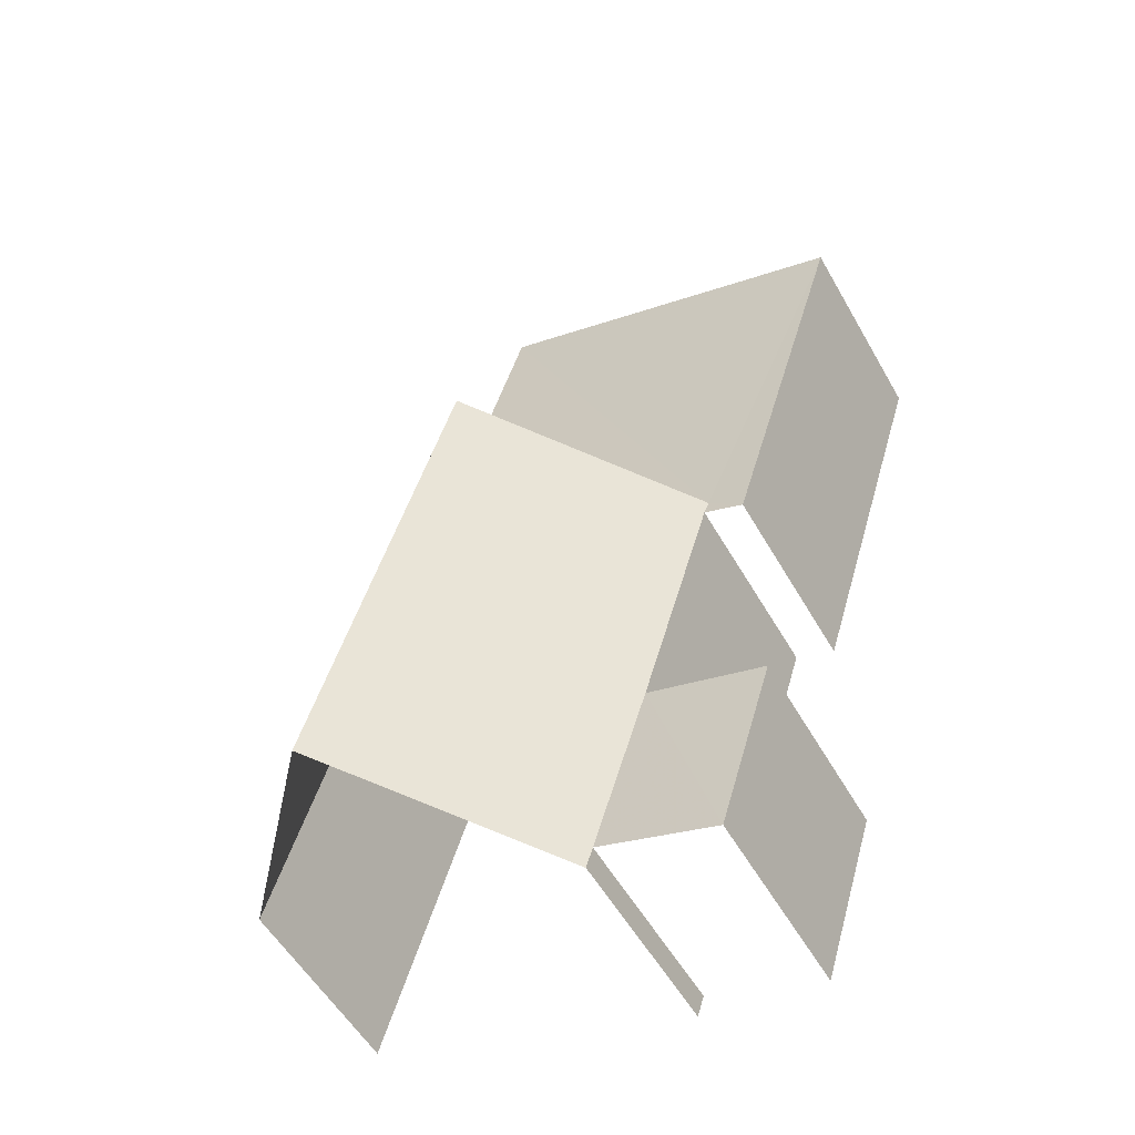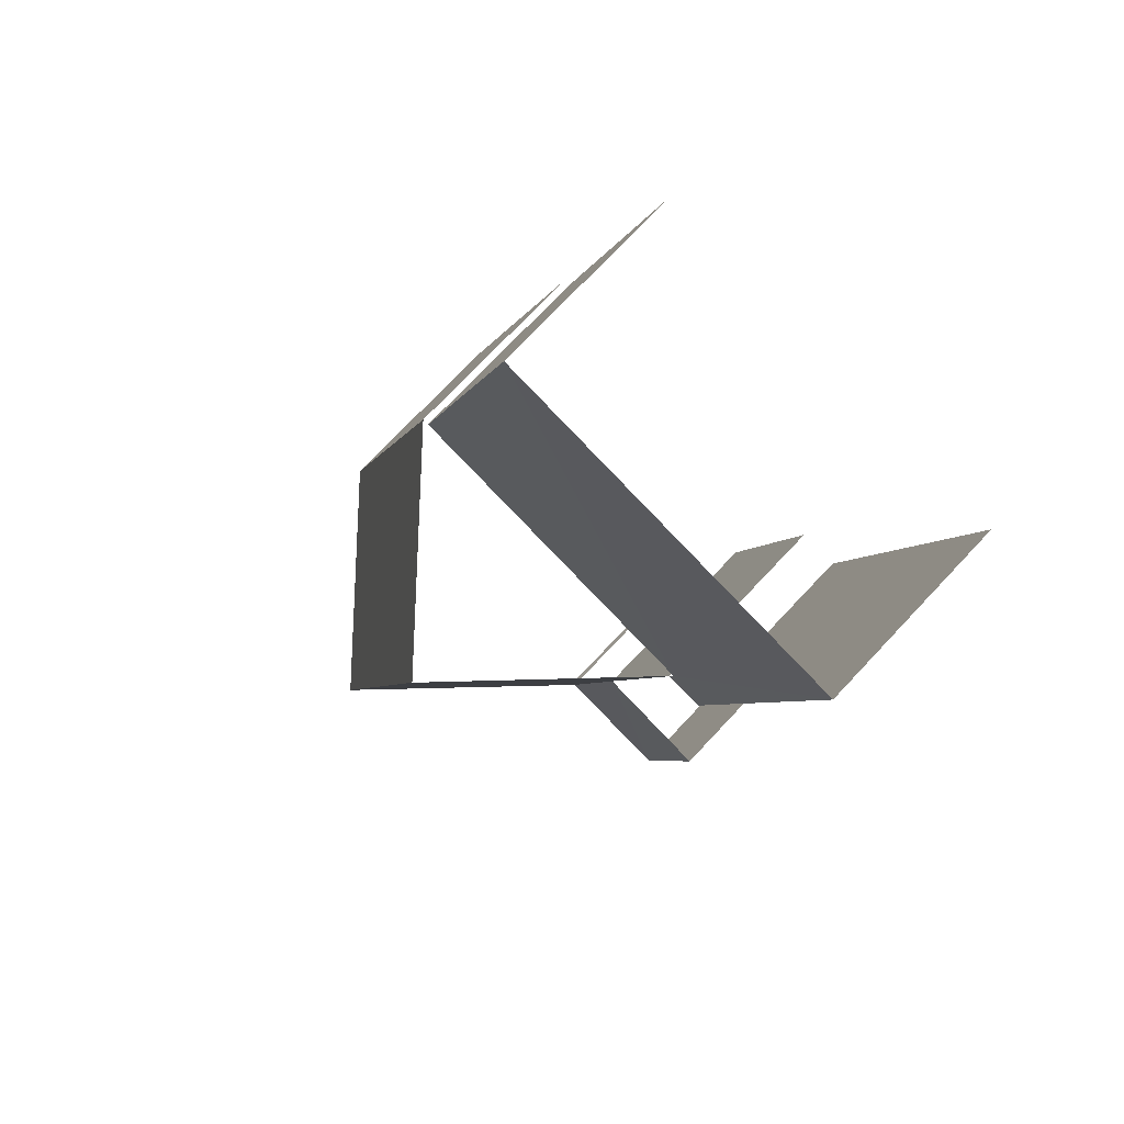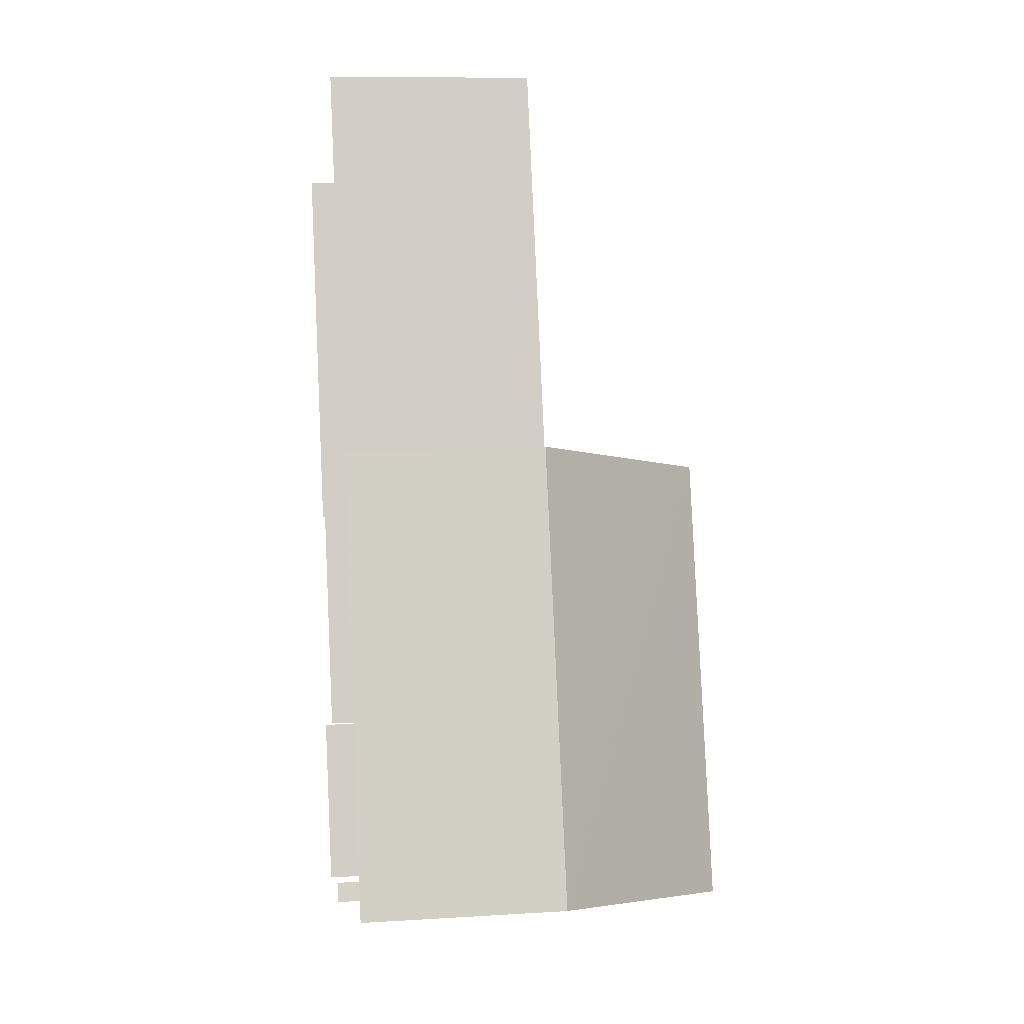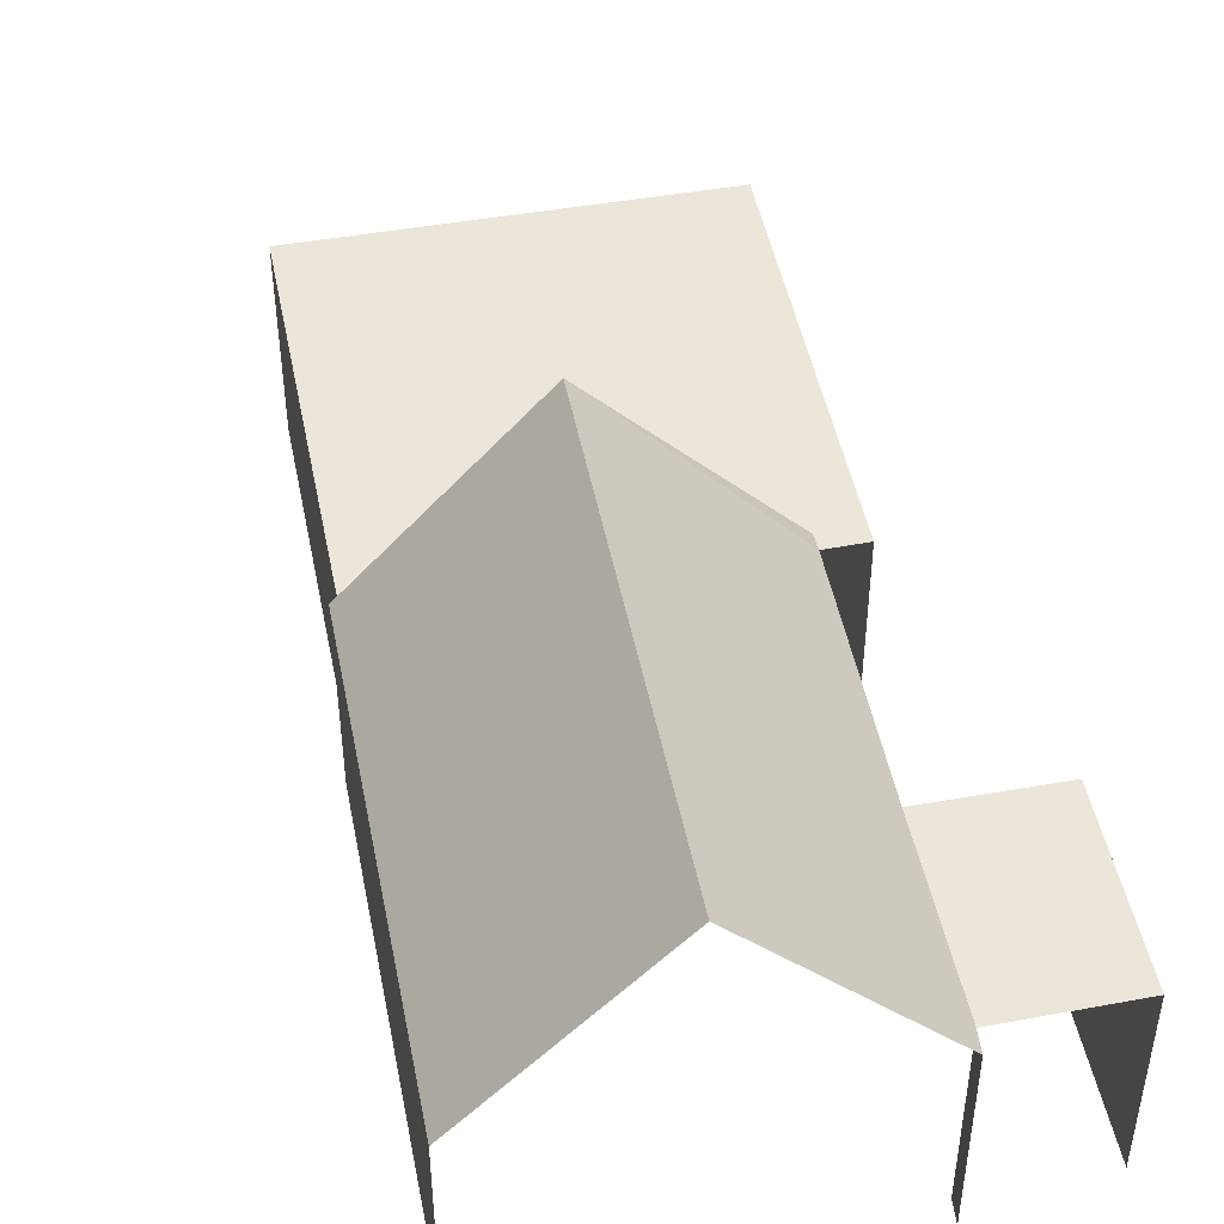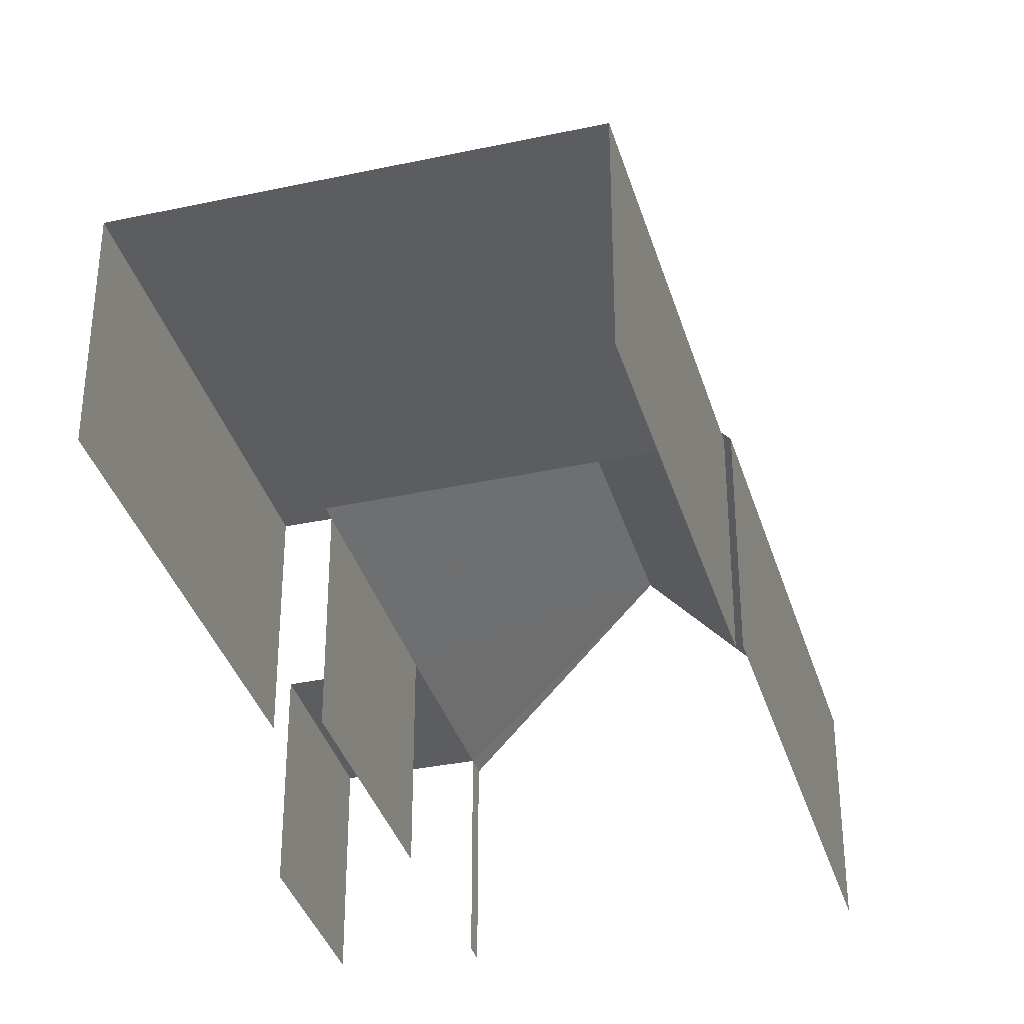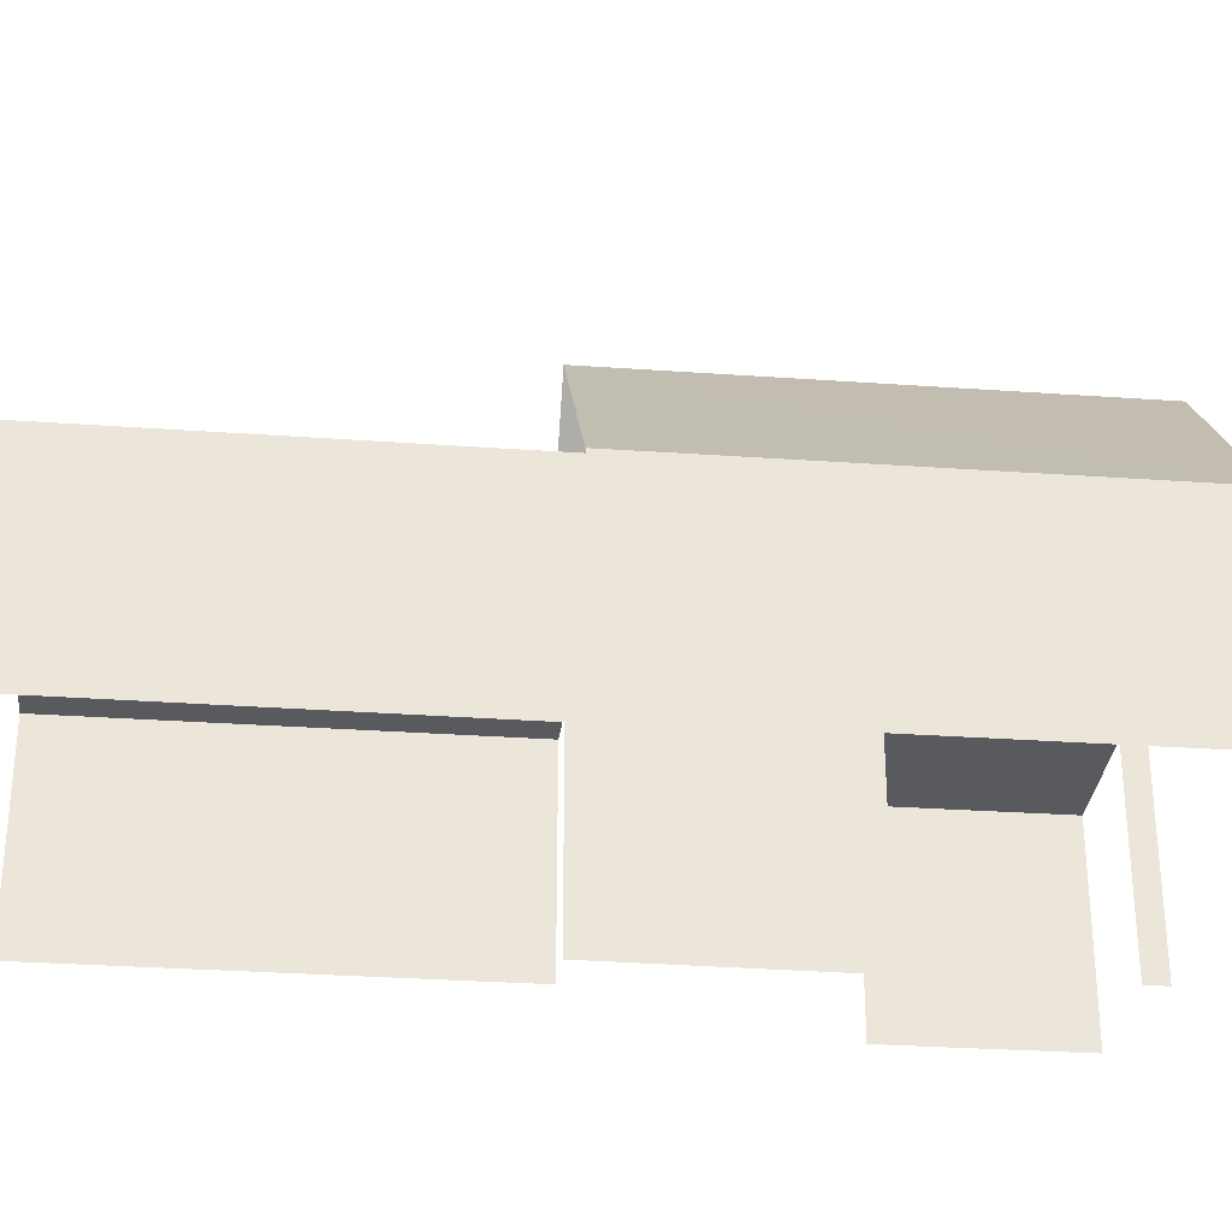
<metadata>
{"format":"obj","ext":"obj","renderer":"f3d","projection":"perspective","resolution":1024,"background":"white","views":[{"elev":-54.2,"azim":29.0,"up":"+Y"},{"elev":73.7,"azim":43.2,"up":"+Y"},{"elev":10.2,"azim":-98.6,"up":"+Y"},{"elev":47.9,"azim":-28.5,"up":"+Z"},{"elev":-35.8,"azim":178.5,"up":"+Z"},{"elev":-31.1,"azim":-113.2,"up":"+Z"}]}
</metadata>
<code>
v -2.244e+05 -1.279e+05 14.41
v -2.244e+05 -1.279e+05 14.41
v -2.244e+05 -1.279e+05 14.41
v -2.244e+05 -1.279e+05 14.41
v -2.244e+05 -1.279e+05 14.41
v -2.244e+05 -1.279e+05 14.41
v -2.244e+05 -1.279e+05 14.41
v -2.244e+05 -1.279e+05 14.41
v -2.244e+05 -1.279e+05 14.41
v -2.244e+05 -1.279e+05 14.41
v -2.244e+05 -1.279e+05 14.41
v -2.244e+05 -1.279e+05 14.41
v -2.244e+05 -1.279e+05 19.5
v -2.244e+05 -1.279e+05 17.05
v -2.244e+05 -1.279e+05 17.05
v -2.244e+05 -1.279e+05 19.5
v -2.244e+05 -1.279e+05 17.05
v -2.244e+05 -1.279e+05 17.05
v -2.244e+05 -1.279e+05 17.05
v -2.244e+05 -1.279e+05 17.05
v -2.244e+05 -1.279e+05 17.05
v -2.244e+05 -1.279e+05 17.05
v -2.244e+05 -1.279e+05 17.05
v -2.244e+05 -1.279e+05 17.05
v -2.244e+05 -1.279e+05 17.05
v -2.244e+05 -1.279e+05 17.05
v -2.244e+05 -1.279e+05 17.05
f 1 2 3
f 2 4 5
f 6 3 7
f 6 7 8
f 9 10 11
f 10 5 11
f 12 10 9
f 10 7 5
f 7 3 2
f 7 2 5
f 21 27 13
f 13 27 14
f 14 5 4
f 14 27 5
f 24 9 11
f 24 25 9
f 26 10 12
f 26 20 10
f 19 23 8
f 7 19 8
f 18 3 6
f 22 18 6
f 2 1 15
f 15 17 16
f 15 1 17
f 13 14 15
f 16 13 15
f 17 18 16
f 18 19 16
f 16 19 13
f 13 19 20
f 13 20 21
f 22 23 19
f 18 22 19
f 24 21 25
f 25 21 26
f 24 27 21
f 26 21 20
f 22 6 8
f 23 22 8
f 3 17 1
f 3 18 17
f 5 24 11
f 5 27 24
f 20 19 7
f 10 20 7
f 15 4 2
f 15 14 4
f 26 12 9
f 25 26 9

</code>
